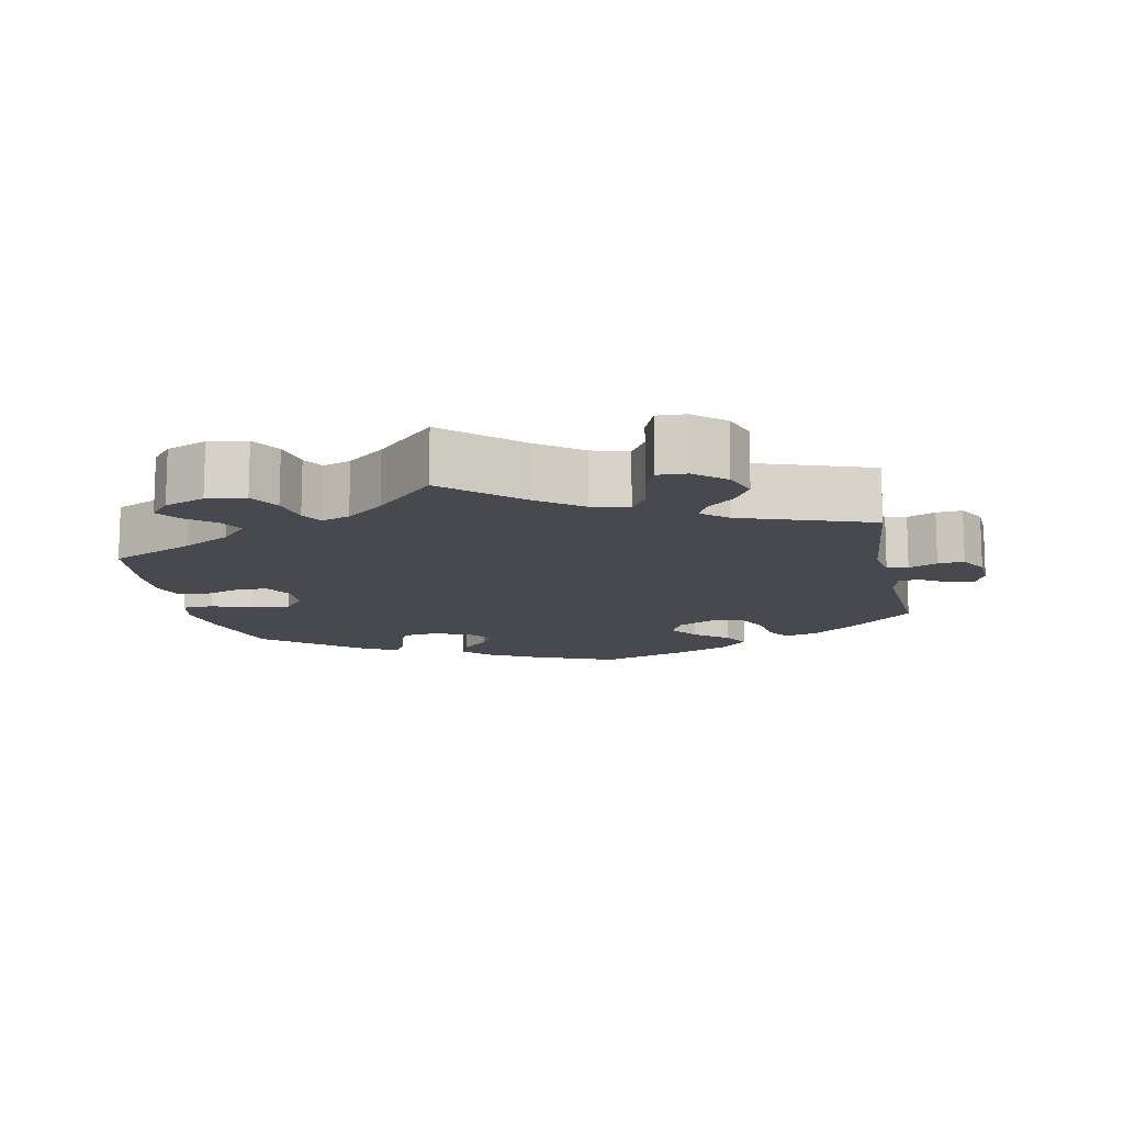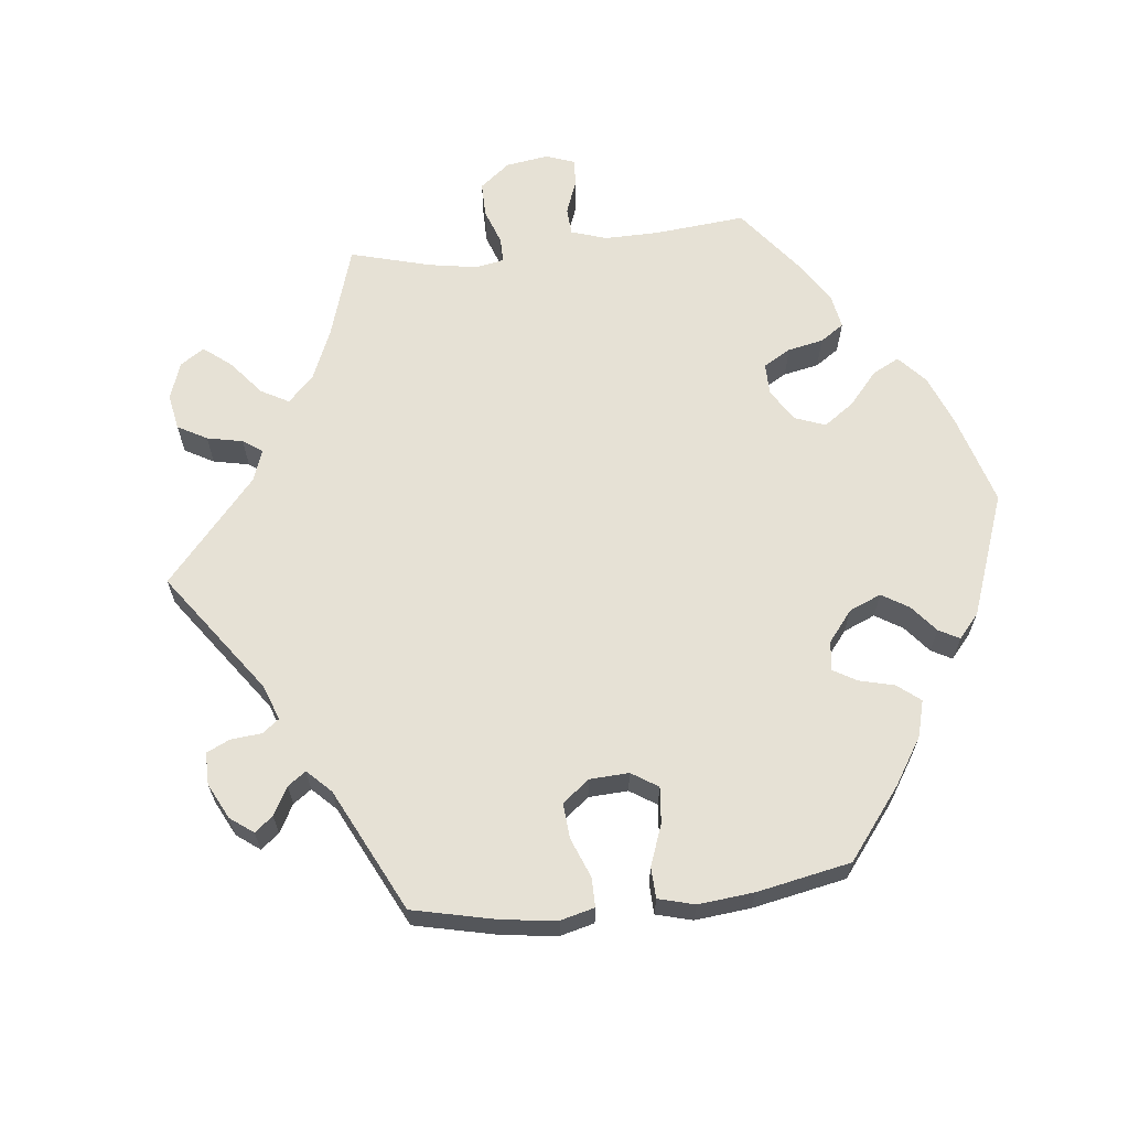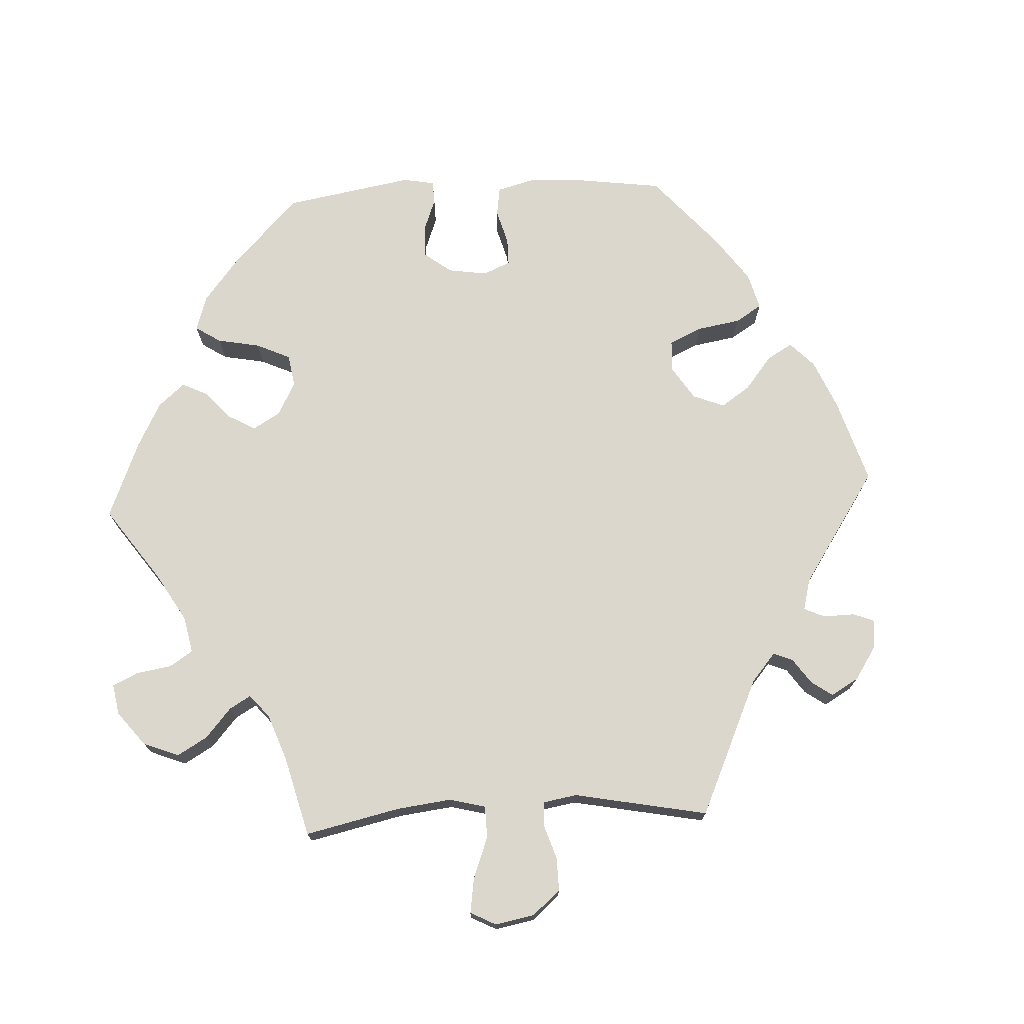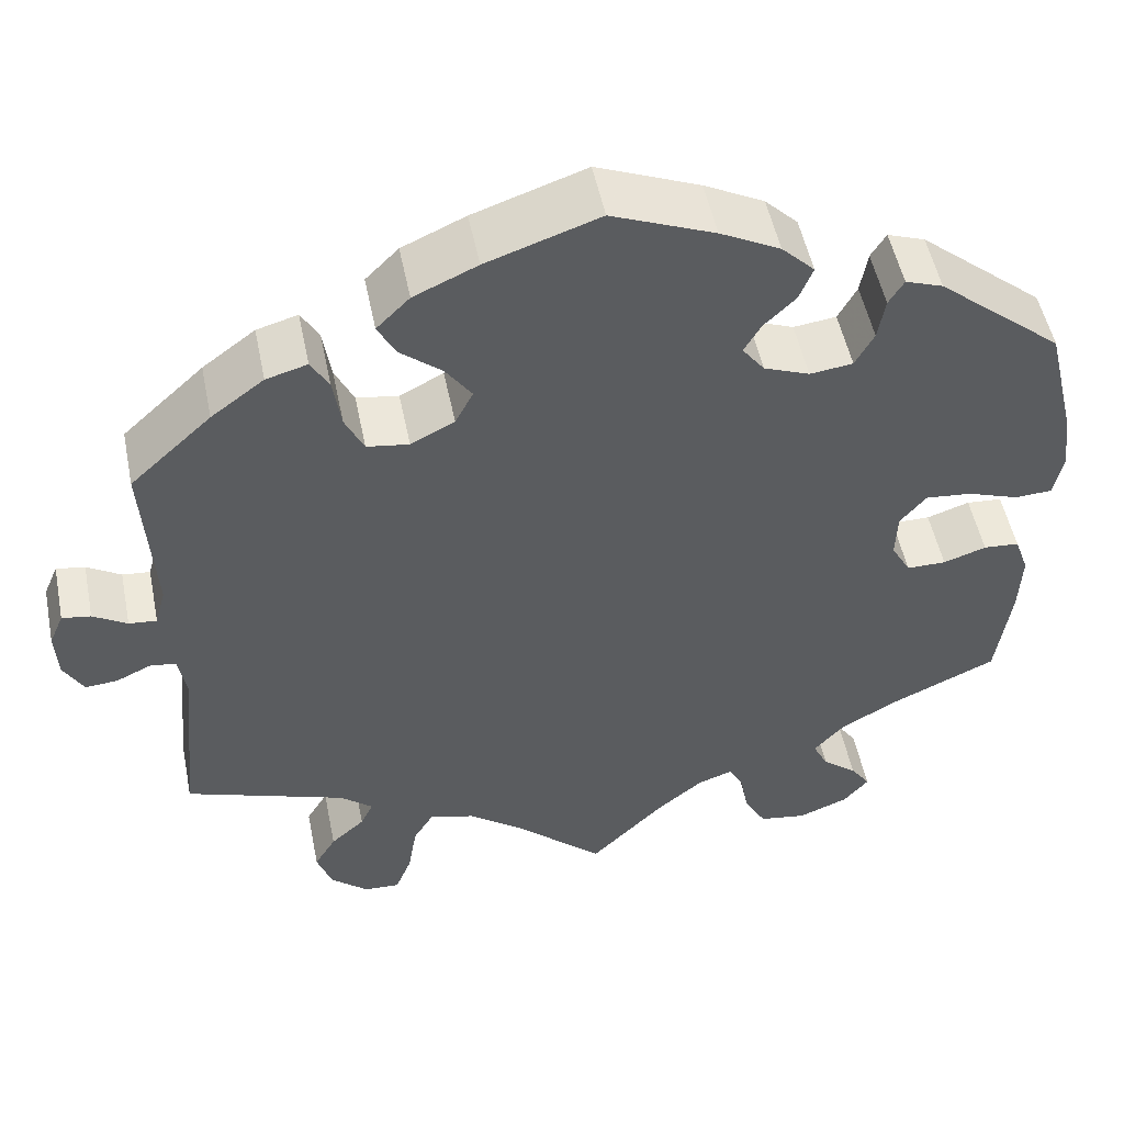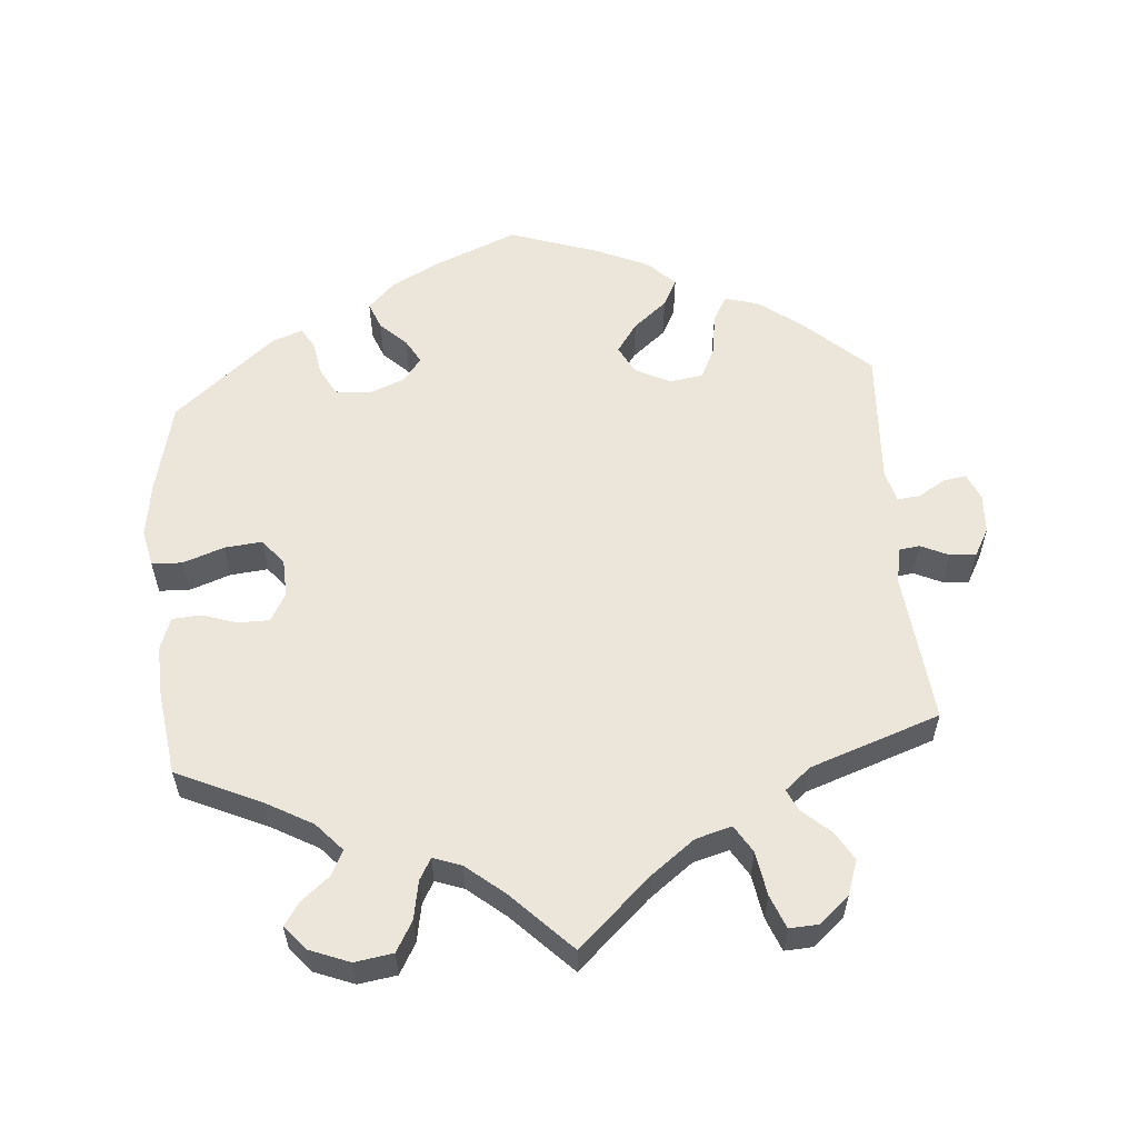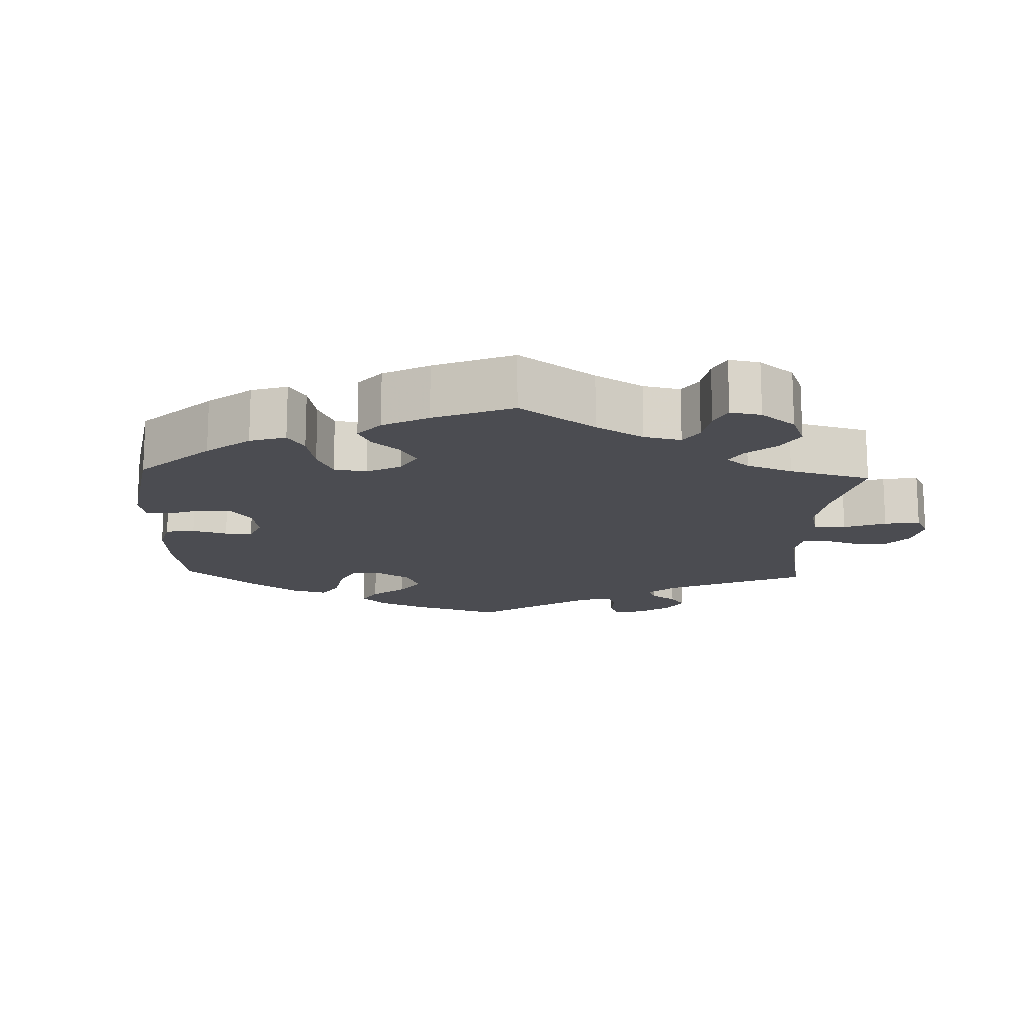
<metadata>
{"format":"obj","ext":"obj","renderer":"f3d","projection":"perspective","resolution":1024,"background":"white","views":[{"elev":-12.7,"azim":-168.4,"up":"+Y"},{"elev":64.6,"azim":-36.4,"up":"+Y"},{"elev":73.2,"azim":-153.0,"up":"+Y"},{"elev":51.5,"azim":-11.4,"up":"+Z"},{"elev":57.5,"azim":175.2,"up":"+Y"},{"elev":-15.5,"azim":117.6,"up":"+Y"}]}
</metadata>
<code>
v -0.41 0.07 0.372
v -0.351 0.07 0.416
v -0.305 0.07 0.429
v -0.285 0.07 0.394
v -0.276 0.07 0.335
v -0.255 0.07 0.291
v -0.208 0.07 0.284
v -0.159 0.07 0.309
v -0.139 0.07 0.348
v -0.168 0.07 0.389
v -0.215 0.07 0.428
v -0.235 0.07 0.466
v -0.198 0.07 0.503
v -0.127 0.07 0.535
v -0.001 0.07 0.578
v 0.114 0.07 0.531
v 0.181 0.07 0.496
v 0.218 0.07 0.459
v 0.203 0.07 0.421
v 0.167 0.07 0.386
v 0.148 0.07 0.353
v 0.173 0.07 0.32
v 0.224 0.07 0.3
v 0.272 0.07 0.306
v 0.293 0.07 0.345
v 0.301 0.07 0.393
v 0.318 0.07 0.421
v 0.36 0.07 0.406
v 0.5 0.07 0.289
v 0.531 0.07 0.16
v 0.542 0.07 0.085
v 0.531 0.07 0.034
v 0.489 0.07 0.032
v 0.432 0.07 0.052
v 0.38 0.07 0.057
v 0.351 0.07 0.022
v 0.349 0.07 -0.031
v 0.371 0.07 -0.07
v 0.415 0.07 -0.07
v 0.463 0.07 -0.054
v 0.503 0.07 -0.057
v 0.519 0.07 -0.102
v 0.516 0.07 -0.173
v 0.5 0.07 -0.289
v 0.384 0.07 -0.342
v 0.318 0.07 -0.379
v 0.283 0.07 -0.418
v 0.3 0.07 -0.452
v 0.339 0.07 -0.484
v 0.361 0.07 -0.516
v 0.333 0.07 -0.549
v 0.277 0.07 -0.571
v 0.224 0.07 -0.563
v 0.2 0.07 -0.521
v 0.19 0.07 -0.468
v 0.173 0.07 -0.438
v 0.134 0.07 -0.452
v 0.082 0.07 -0.495
v 0 0.07 -0.578
v -0.1 0.07 -0.486
v -0.161 0.07 -0.44
v -0.211 0.07 -0.426
v -0.234 0.07 -0.464
v -0.244 0.07 -0.525
v -0.262 0.07 -0.571
v -0.302 0.07 -0.569
v -0.344 0.07 -0.533
v -0.361 0.07 -0.485
v -0.337 0.07 -0.445
v -0.299 0.07 -0.411
v -0.285 0.07 -0.381
v -0.321 0.07 -0.351
v -0.501 0.07 -0.289
v -0.48 0.07 -0.08
v -0.489 0.07 -0.029
v -0.518 0.07 -0.025
v -0.557 0.07 -0.043
v -0.593 0.07 -0.046
v -0.615 0.07 -0.007
v -0.618 0.07 0.048
v -0.602 0.07 0.085
v -0.57 0.07 0.08
v -0.532 0.07 0.057
v -0.501 0.07 0.054
v -0.489 0.07 0.098
v -0.501 0.07 0.288
v -0.41 0 0.372
v -0.351 0 0.416
v -0.305 0 0.429
v -0.285 0 0.394
v -0.276 0 0.335
v -0.255 0 0.291
v -0.208 0 0.284
v -0.159 0 0.309
v -0.139 0 0.348
v -0.168 0 0.389
v -0.215 0 0.428
v -0.235 0 0.466
v -0.198 0 0.503
v -0.127 0 0.535
v -0.001 0 0.578
v 0.114 0 0.531
v 0.181 0 0.496
v 0.218 0 0.459
v 0.203 0 0.421
v 0.167 0 0.386
v 0.148 0 0.353
v 0.173 0 0.32
v 0.224 0 0.3
v 0.272 0 0.306
v 0.293 0 0.345
v 0.301 0 0.393
v 0.318 0 0.421
v 0.36 0 0.406
v 0.5 0 0.289
v 0.531 0 0.16
v 0.542 0 0.085
v 0.531 0 0.034
v 0.489 0 0.032
v 0.432 0 0.052
v 0.38 0 0.057
v 0.351 0 0.022
v 0.349 0 -0.031
v 0.371 0 -0.07
v 0.415 0 -0.07
v 0.463 0 -0.054
v 0.503 0 -0.057
v 0.519 0 -0.102
v 0.516 0 -0.173
v 0.5 0 -0.289
v 0.384 0 -0.342
v 0.318 0 -0.379
v 0.283 0 -0.418
v 0.3 0 -0.452
v 0.339 0 -0.484
v 0.361 0 -0.516
v 0.333 0 -0.549
v 0.277 0 -0.571
v 0.224 0 -0.563
v 0.2 0 -0.521
v 0.19 0 -0.468
v 0.173 0 -0.438
v 0.134 0 -0.452
v 0.082 0 -0.495
v 0 0 -0.578
v -0.1 0 -0.486
v -0.161 0 -0.44
v -0.211 0 -0.426
v -0.234 0 -0.464
v -0.244 0 -0.525
v -0.262 0 -0.571
v -0.302 0 -0.569
v -0.344 0 -0.533
v -0.361 0 -0.485
v -0.337 0 -0.445
v -0.299 0 -0.411
v -0.285 0 -0.381
v -0.321 0 -0.351
v -0.501 0 -0.289
v -0.48 0 -0.08
v -0.489 0 -0.029
v -0.518 0 -0.025
v -0.557 0 -0.043
v -0.593 0 -0.046
v -0.615 0 -0.007
v -0.618 0 0.048
v -0.602 0 0.085
v -0.57 0 0.08
v -0.532 0 0.057
v -0.501 0 0.054
v -0.489 0 0.098
v -0.501 0 0.288
f 85 86 1 2
f 84 85 2 3
f 80 81 82 83
f 80 83 84
f 79 80 84
f 76 77 78 79
f 75 76 79 84
f 74 75 84 3
f 72 73 74 3
f 67 68 69 70
f 67 70 71
f 66 67 71
f 63 64 65 66
f 62 63 66 71
f 61 62 71 72
f 58 59 60
f 57 58 60 61
f 56 57 61 72
f 52 53 54 55
f 52 55 56
f 51 52 56
f 48 49 50 51
f 47 48 51 56
f 46 47 56 72
f 42 43 44 45
f 39 40 41 42
f 38 39 42 45
f 37 38 45 46
f 31 32 33 34
f 31 34 35
f 30 31 35
f 29 30 35
f 28 29 35 36
f 25 26 27 28
f 24 25 28 36
f 17 18 19 20
f 17 20 21
f 16 17 21
f 15 16 21
f 14 15 21
f 13 14 21 22
f 10 11 12 13
f 9 10 13 22
f 72 3 4 5
f 72 5 6
f 46 72 6 7
f 37 46 7 8
f 23 24 36 37
f 22 23 37
f 8 9 22 37
f 88 87 172 171
f 89 88 171 170
f 169 168 167 166
f 170 169 166
f 170 166 165
f 165 164 163 162
f 170 165 162 161
f 89 170 161 160
f 89 160 159 158
f 156 155 154 153
f 157 156 153
f 157 153 152
f 152 151 150 149
f 157 152 149 148
f 158 157 148 147
f 146 145 144
f 147 146 144 143
f 158 147 143 142
f 141 140 139 138
f 142 141 138
f 142 138 137
f 137 136 135 134
f 142 137 134 133
f 158 142 133 132
f 131 130 129 128
f 128 127 126 125
f 131 128 125 124
f 132 131 124 123
f 120 119 118 117
f 121 120 117
f 121 117 116
f 121 116 115
f 122 121 115 114
f 114 113 112 111
f 122 114 111 110
f 106 105 104 103
f 107 106 103
f 107 103 102
f 107 102 101
f 107 101 100
f 108 107 100 99
f 99 98 97 96
f 108 99 96 95
f 91 90 89 158
f 92 91 158
f 93 92 158 132
f 94 93 132 123
f 123 122 110 109
f 123 109 108
f 123 108 95 94
f 1 87 88 2
f 2 88 89 3
f 3 89 90 4
f 4 90 91 5
f 5 91 92 6
f 6 92 93 7
f 7 93 94 8
f 8 94 95 9
f 9 95 96 10
f 10 96 97 11
f 11 97 98 12
f 12 98 99 13
f 13 99 100 14
f 14 100 101 15
f 15 101 102 16
f 16 102 103 17
f 17 103 104 18
f 18 104 105 19
f 19 105 106 20
f 20 106 107 21
f 21 107 108 22
f 22 108 109 23
f 23 109 110 24
f 24 110 111 25
f 25 111 112 26
f 26 112 113 27
f 27 113 114 28
f 28 114 115 29
f 29 115 116 30
f 30 116 117 31
f 31 117 118 32
f 32 118 119 33
f 33 119 120 34
f 34 120 121 35
f 35 121 122 36
f 36 122 123 37
f 37 123 124 38
f 38 124 125 39
f 39 125 126 40
f 40 126 127 41
f 41 127 128 42
f 42 128 129 43
f 43 129 130 44
f 44 130 131 45
f 45 131 132 46
f 46 132 133 47
f 47 133 134 48
f 48 134 135 49
f 49 135 136 50
f 50 136 137 51
f 51 137 138 52
f 52 138 139 53
f 53 139 140 54
f 54 140 141 55
f 55 141 142 56
f 56 142 143 57
f 57 143 144 58
f 58 144 145 59
f 59 145 146 60
f 60 146 147 61
f 61 147 148 62
f 62 148 149 63
f 63 149 150 64
f 64 150 151 65
f 65 151 152 66
f 66 152 153 67
f 67 153 154 68
f 68 154 155 69
f 69 155 156 70
f 70 156 157 71
f 71 157 158 72
f 72 158 159 73
f 73 159 160 74
f 74 160 161 75
f 75 161 162 76
f 76 162 163 77
f 77 163 164 78
f 78 164 165 79
f 79 165 166 80
f 80 166 167 81
f 81 167 168 82
f 82 168 169 83
f 83 169 170 84
f 84 170 171 85
f 85 171 172 86
f 86 172 87 1

</code>
